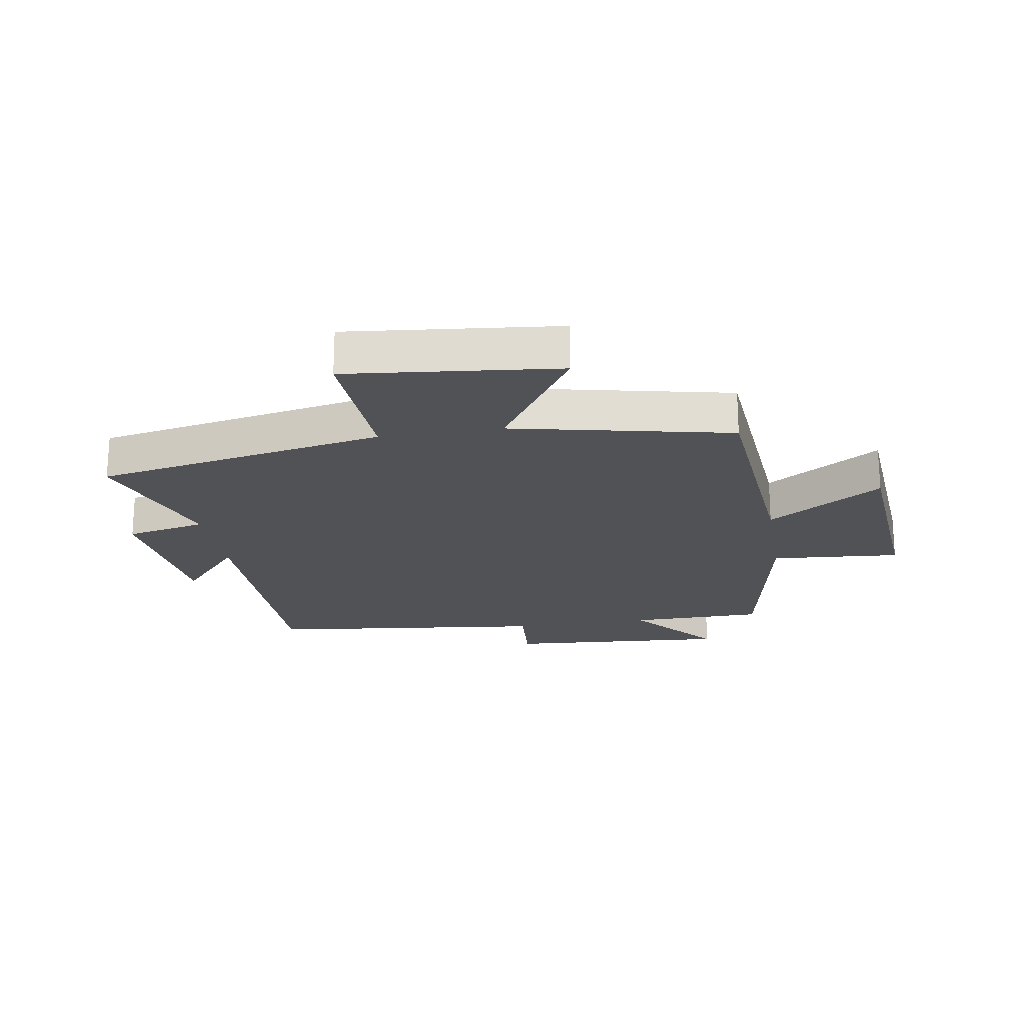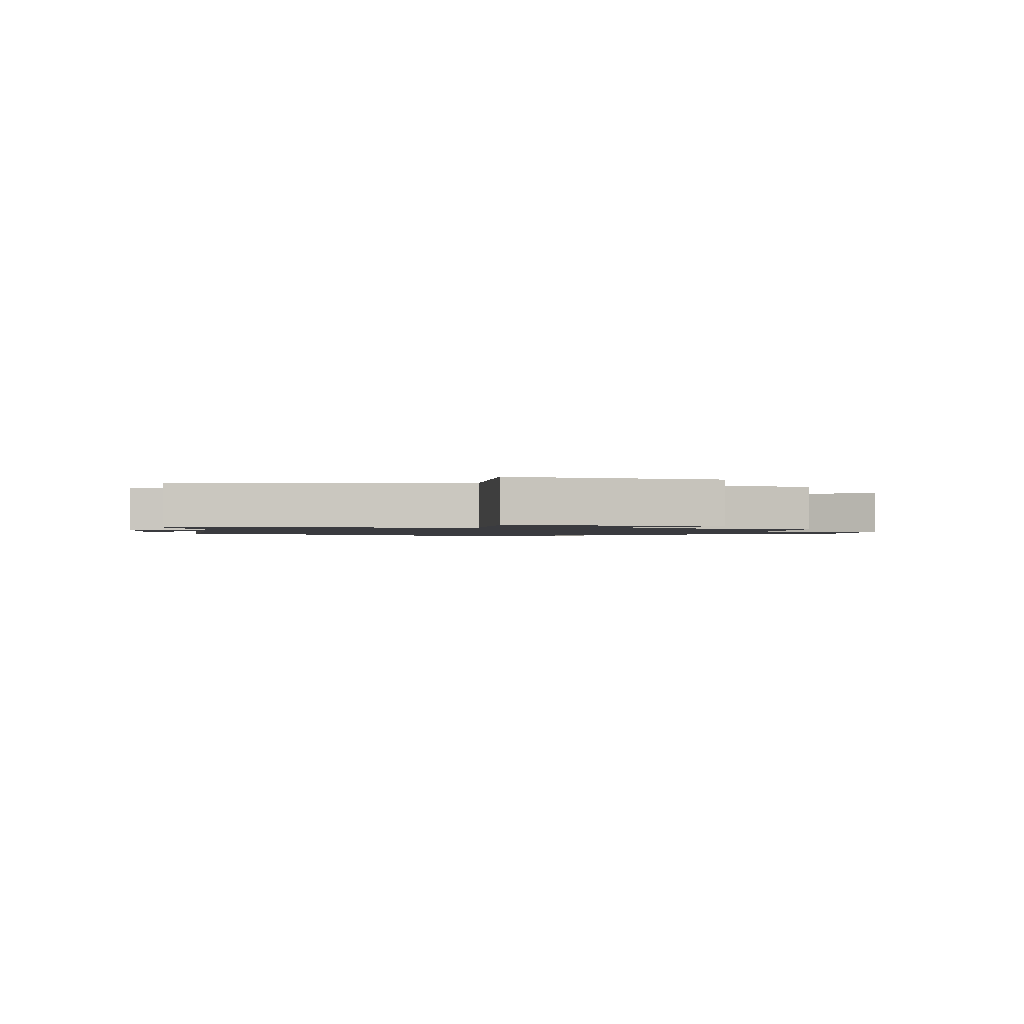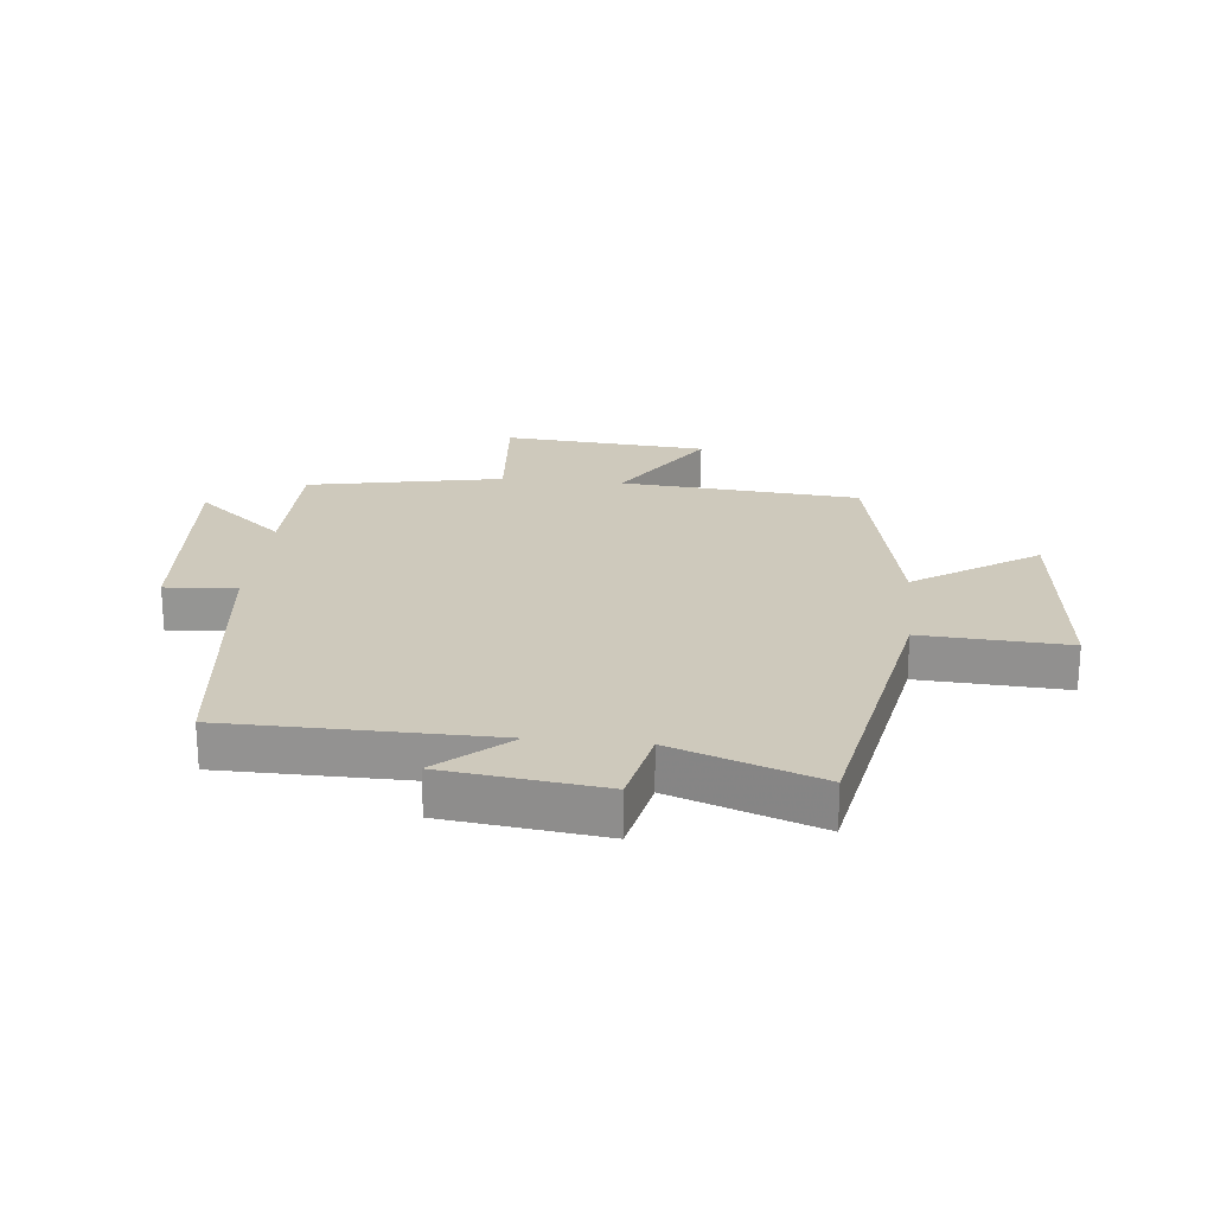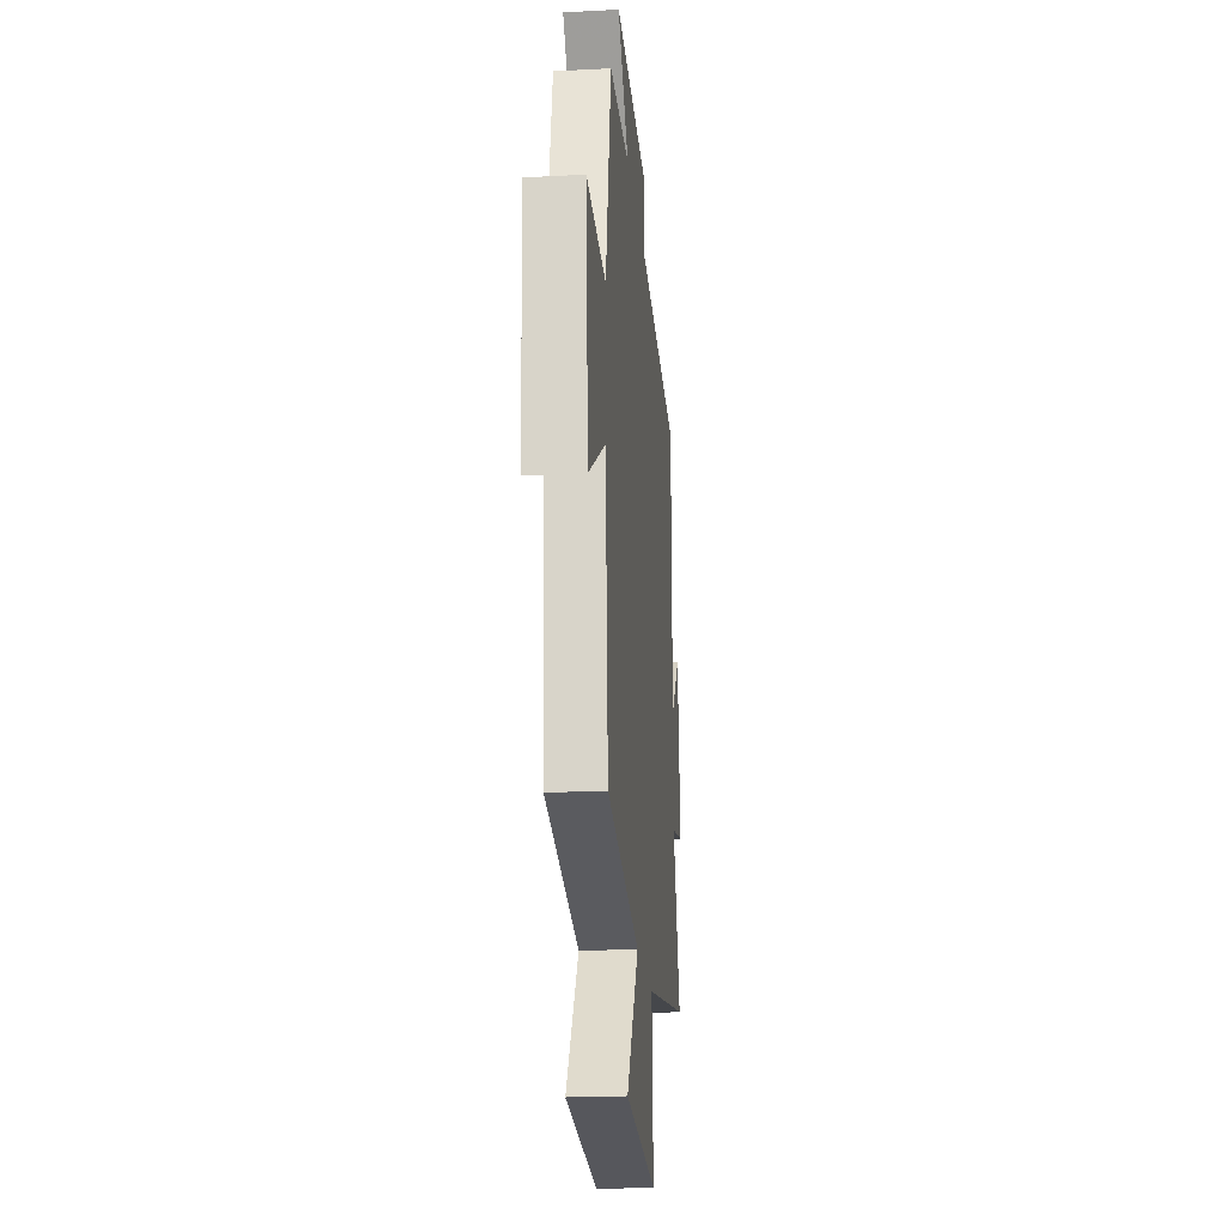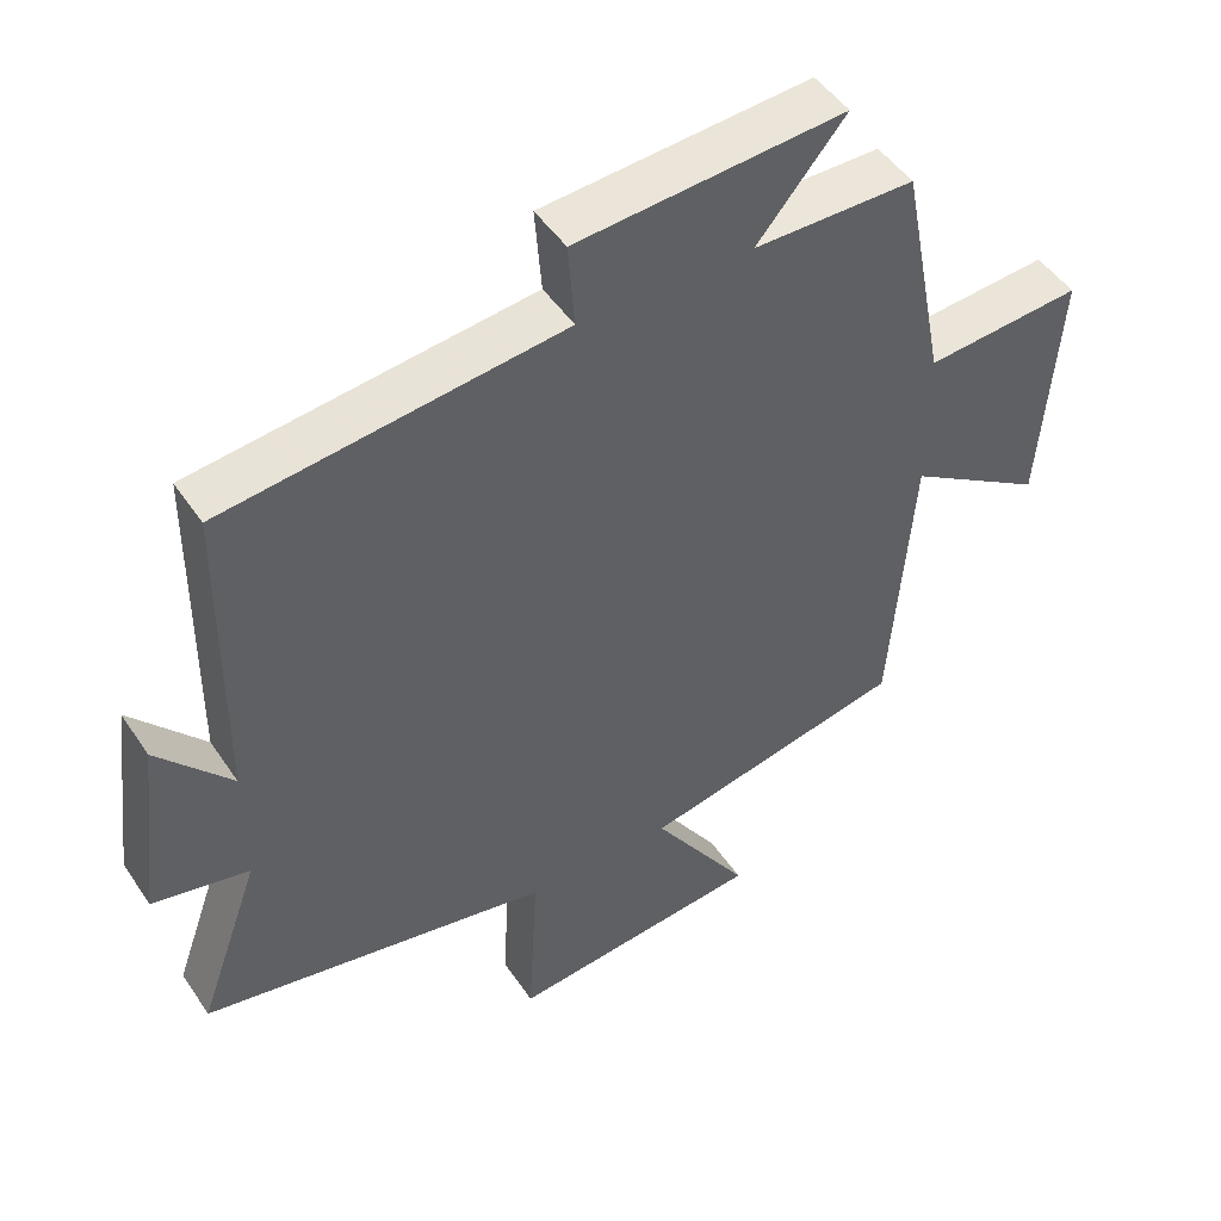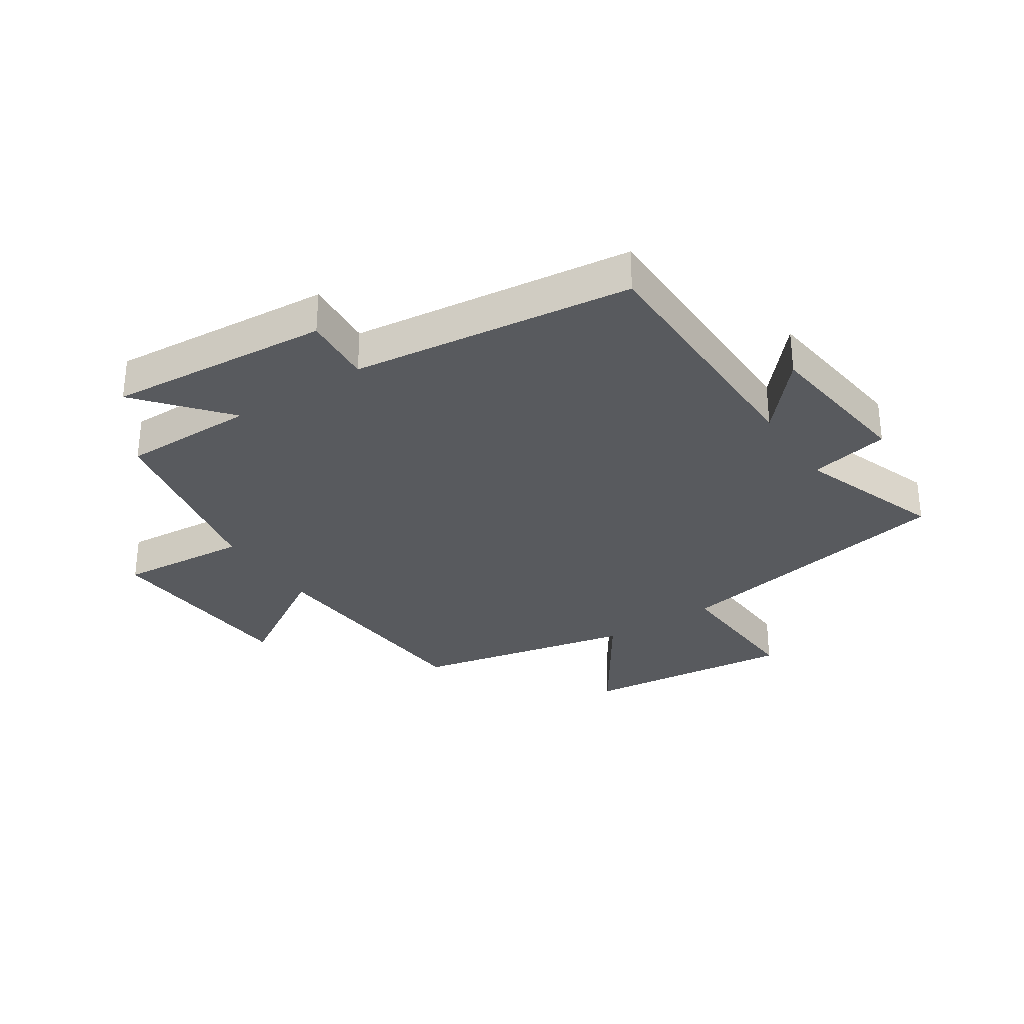
<metadata>
{"format":"obj","ext":"obj","renderer":"f3d","projection":"perspective","resolution":1024,"background":"white","views":[{"elev":-21.2,"azim":-170.6,"up":"+Y"},{"elev":-1.3,"azim":168.8,"up":"+Y"},{"elev":22.5,"azim":96.0,"up":"+Y"},{"elev":-21.3,"azim":-84.6,"up":"+Z"},{"elev":48.0,"azim":147.7,"up":"+Z"},{"elev":-31.0,"azim":33.3,"up":"+Y"}]}
</metadata>
<code>
v 0.496 0.07 0.444
v 0.5 0.07 0.006
v 0.602 0.07 0.122
v 0.634 0.07 -0.14
v 0.5 0.07 -0.168
v 0.586 0.07 -0.409
v 0.101 0.07 -0.5
v 0.114 0.07 -0.742
v -0.238 0.07 -0.704
v -0.103 0.07 -0.5
v -0.469 0.07 -0.421
v -0.5 0.07 -0.025
v -0.691 0.07 -0.145
v -0.717 0.07 0.195
v -0.5 0.07 0.177
v -0.437 0.07 0.499
v -0.213 0.07 0.5
v -0.336 0.07 0.646
v 0.036 0.07 0.618
v 0.027 0.07 0.5
v 0.496 0 0.444
v 0.5 0 0.006
v 0.602 0 0.122
v 0.634 0 -0.14
v 0.5 0 -0.168
v 0.586 0 -0.409
v 0.101 0 -0.5
v 0.114 0 -0.742
v -0.238 0 -0.704
v -0.103 0 -0.5
v -0.469 0 -0.421
v -0.5 0 -0.025
v -0.691 0 -0.145
v -0.717 0 0.195
v -0.5 0 0.177
v -0.437 0 0.499
v -0.213 0 0.5
v -0.336 0 0.646
v 0.036 0 0.618
v 0.027 0 0.5
f 17 18 19 20
f 20 1 2
f 17 20 2
f 16 17 2
f 15 16 2
f 12 13 14 15
f 12 15 2
f 11 12 2
f 10 11 2
f 7 8 9 10
f 5 6 7 10
f 5 10 2
f 2 3 4 5
f 40 39 38 37
f 22 21 40
f 22 40 37
f 22 37 36
f 22 36 35
f 35 34 33 32
f 22 35 32
f 22 32 31
f 22 31 30
f 30 29 28 27
f 30 27 26 25
f 22 30 25
f 25 24 23 22
f 1 21 22 2
f 2 22 23 3
f 3 23 24 4
f 4 24 25 5
f 5 25 26 6
f 6 26 27 7
f 7 27 28 8
f 8 28 29 9
f 9 29 30 10
f 10 30 31 11
f 11 31 32 12
f 12 32 33 13
f 13 33 34 14
f 14 34 35 15
f 15 35 36 16
f 16 36 37 17
f 17 37 38 18
f 18 38 39 19
f 19 39 40 20
f 20 40 21 1

</code>
